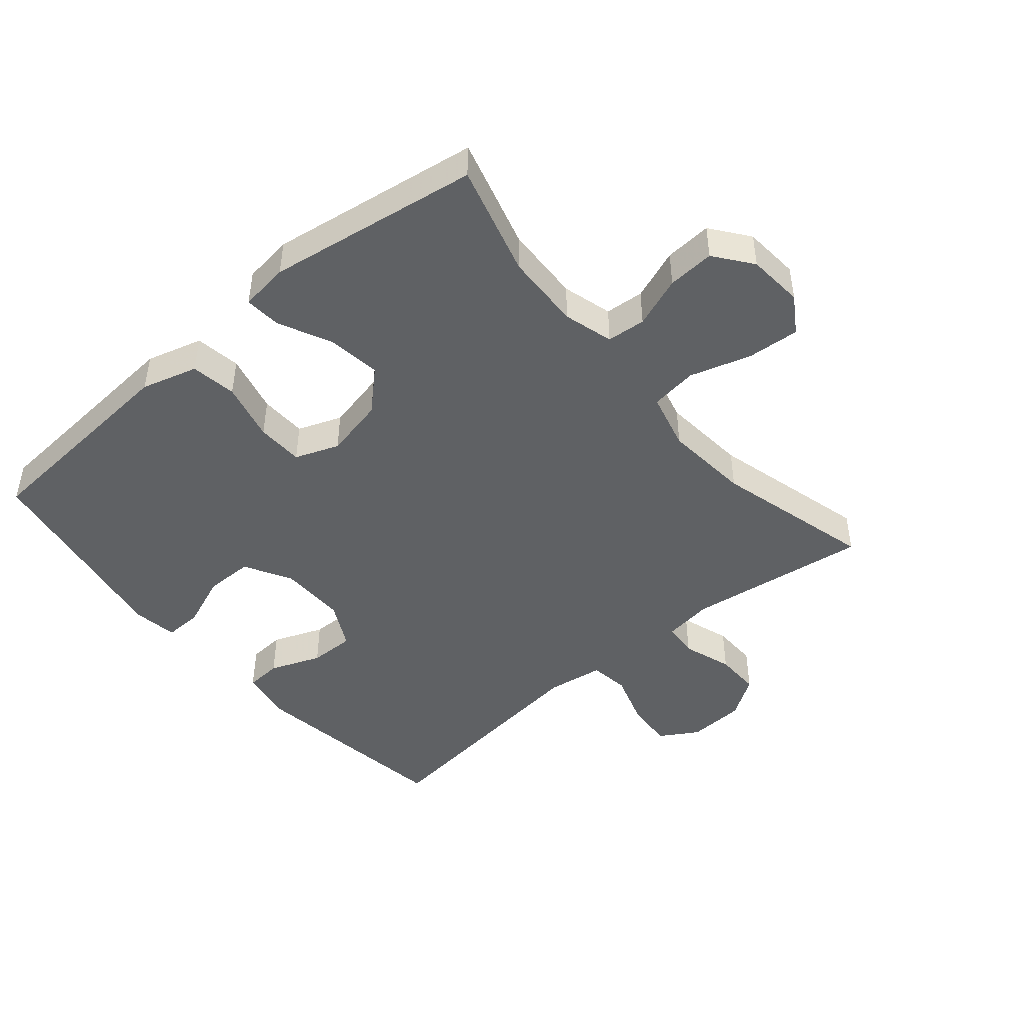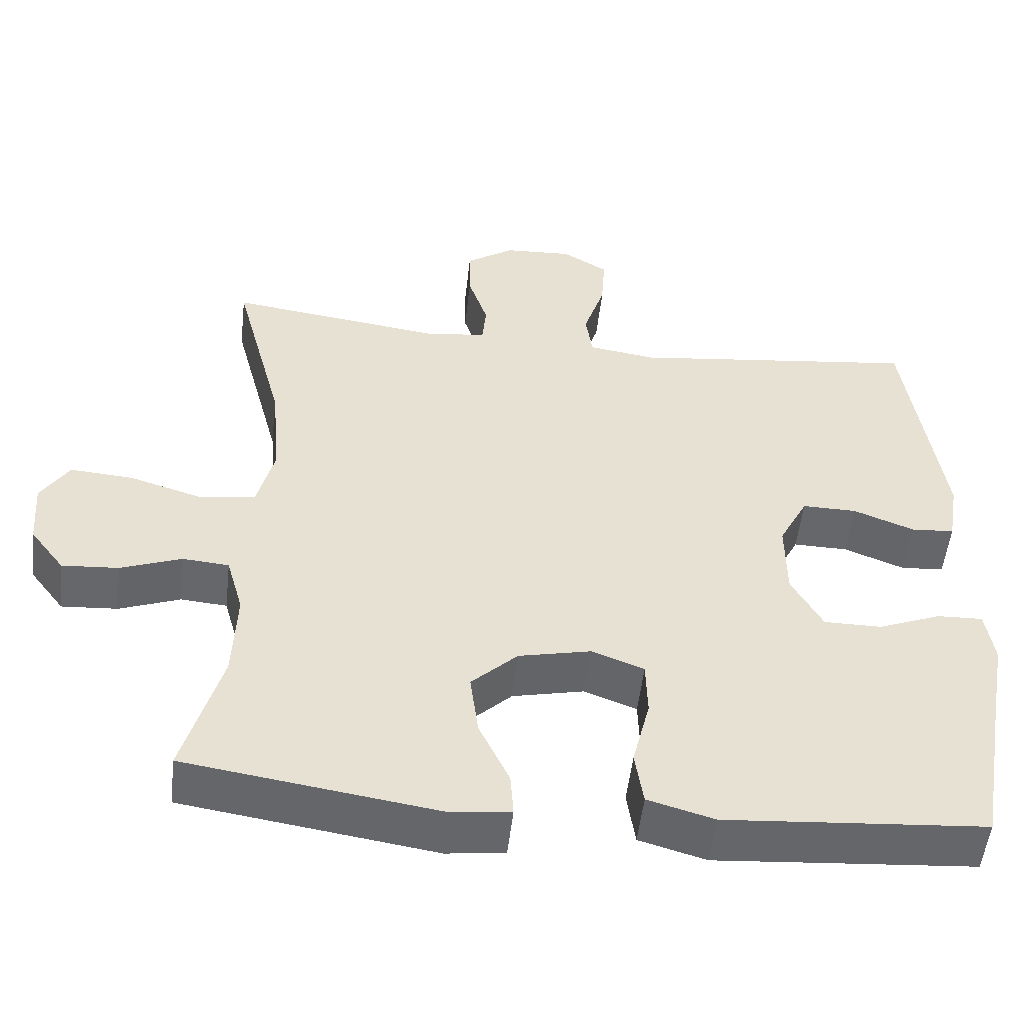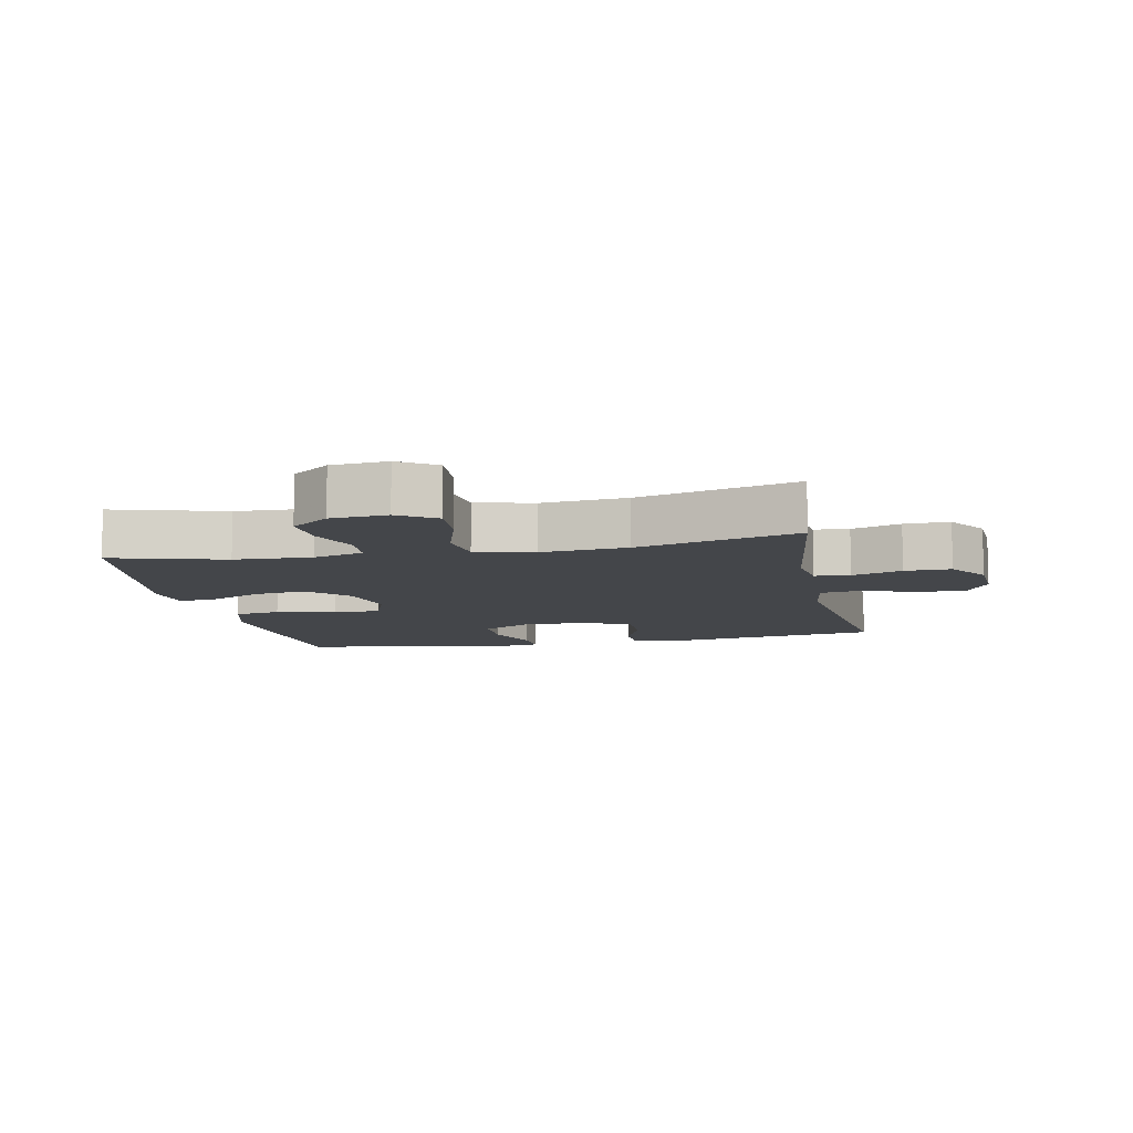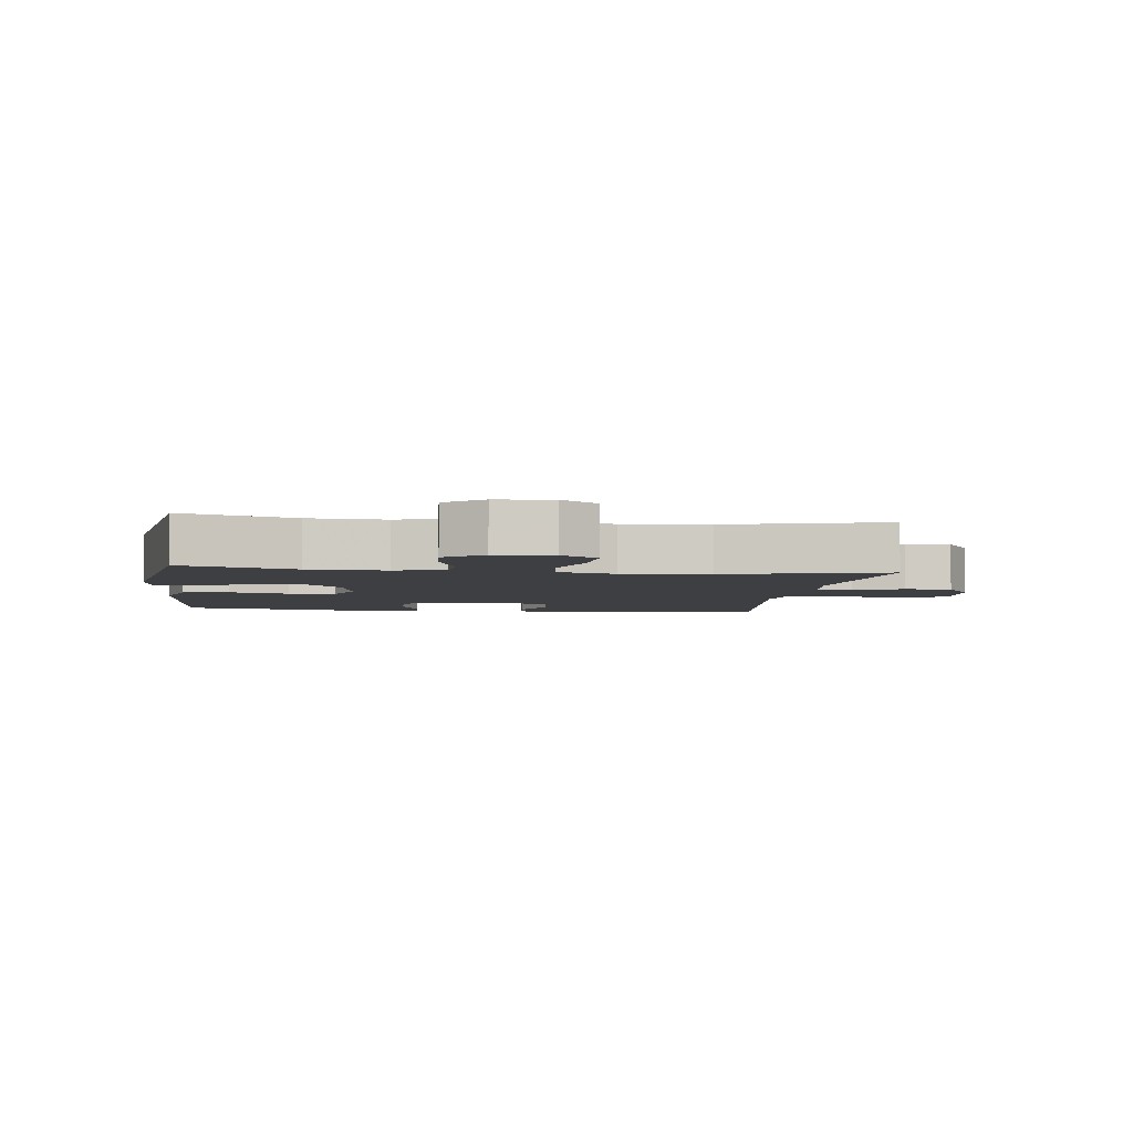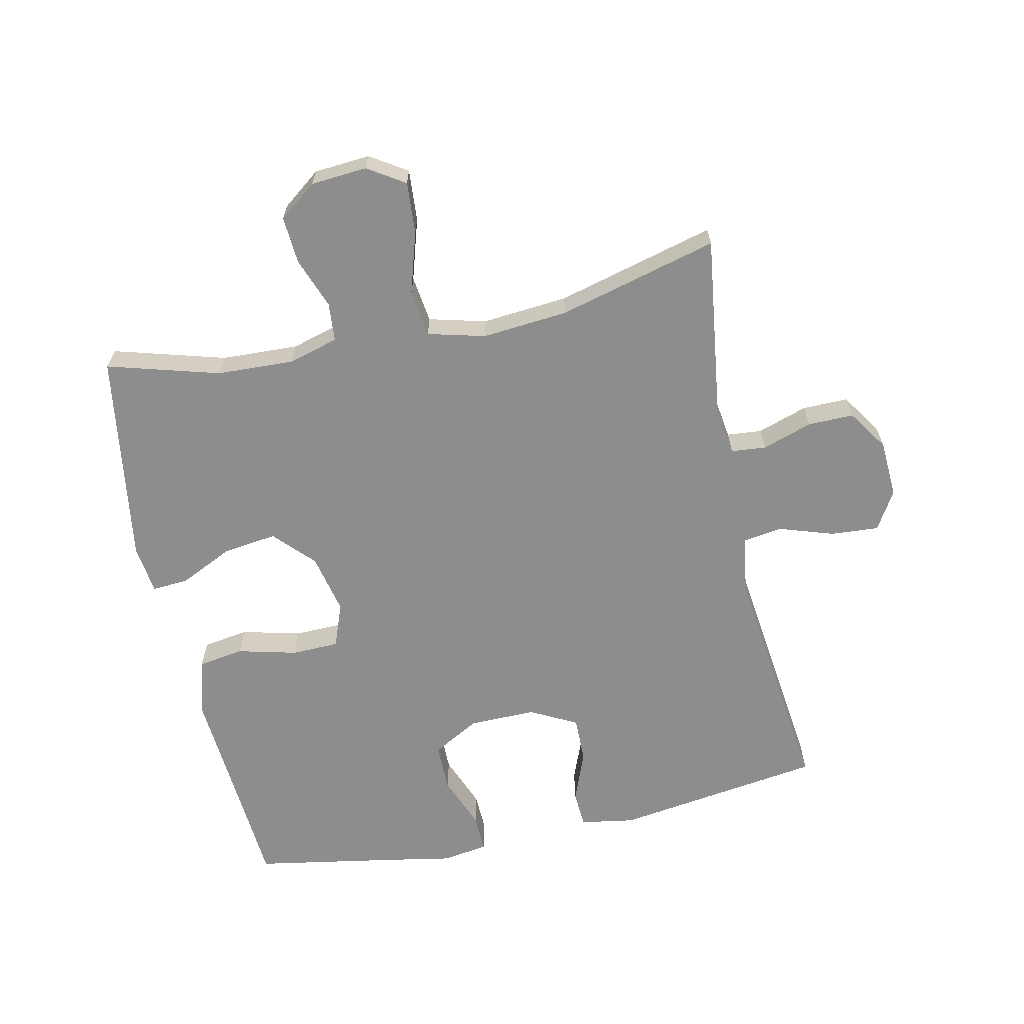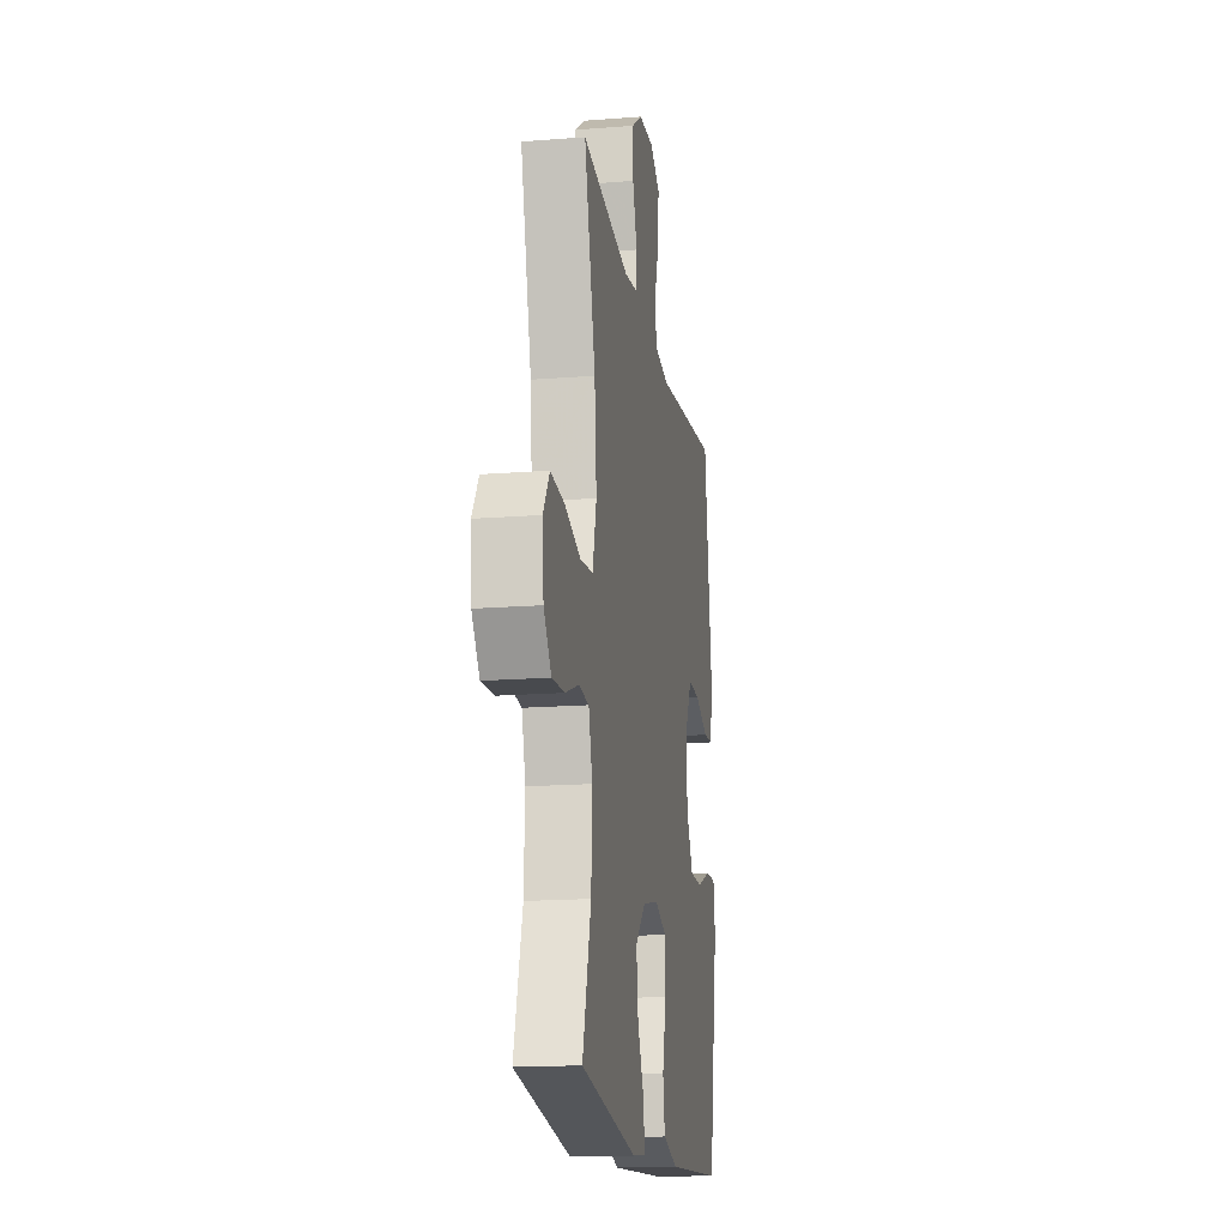
<metadata>
{"format":"obj","ext":"obj","renderer":"f3d","projection":"perspective","resolution":1024,"background":"white","views":[{"elev":-46.0,"azim":-139.8,"up":"+Y"},{"elev":-52.1,"azim":-6.4,"up":"+Z"},{"elev":-9.4,"azim":-78.4,"up":"+Y"},{"elev":-4.3,"azim":-97.6,"up":"+Y"},{"elev":-64.7,"azim":-77.9,"up":"+Y"},{"elev":-16.8,"azim":-80.9,"up":"+Z"}]}
</metadata>
<code>
v -0.5 0.07 -0.5
v -0.45 0.07 -0.324
v -0.445 0.07 -0.203
v -0.467 0.07 -0.125
v -0.528 0.07 -0.12
v -0.608 0.07 -0.15
v -0.682 0.07 -0.155
v -0.727 0.07 -0.096
v -0.734 0.07 -0.008
v -0.697 0.07 0.05
v -0.615 0.07 0.044
v -0.519 0.07 0.015
v -0.445 0.07 0.025
v -0.422 0.07 0.115
v -0.434 0.07 0.25
v -0.5 0.07 0.5
v -0.214 0.07 0.462
v -0.137 0.07 0.473
v -0.132 0.07 0.528
v -0.158 0.07 0.606
v -0.159 0.07 0.678
v -0.095 0.07 0.721
v -0.005 0.07 0.726
v 0.055 0.07 0.69
v 0.05 0.07 0.615
v 0.022 0.07 0.529
v 0.031 0.07 0.467
v 0.12 0.07 0.454
v 0.5 0.07 0.5
v 0.547 0.07 0.173
v 0.533 0.07 0.088
v 0.476 0.07 0.084
v 0.396 0.07 0.115
v 0.324 0.07 0.116
v 0.286 0.07 0.043
v 0.287 0.07 -0.062
v 0.328 0.07 -0.136
v 0.404 0.07 -0.136
v 0.487 0.07 -0.103
v 0.547 0.07 -0.101
v 0.558 0.07 -0.173
v 0.537 0.07 -0.288
v 0.5 0.07 -0.5
v 0.288 0.07 -0.516
v 0.158 0.07 -0.526
v 0.07 0.07 -0.501
v 0.059 0.07 -0.429
v 0.082 0.07 -0.336
v 0.08 0.07 -0.262
v 0.011 0.07 -0.236
v -0.084 0.07 -0.257
v -0.145 0.07 -0.315
v -0.134 0.07 -0.399
v -0.094 0.07 -0.483
v -0.09 0.07 -0.54
v -0.167 0.07 -0.55
v -0.5 0 -0.5
v -0.45 0 -0.324
v -0.445 0 -0.203
v -0.467 0 -0.125
v -0.528 0 -0.12
v -0.608 0 -0.15
v -0.682 0 -0.155
v -0.727 0 -0.096
v -0.734 0 -0.008
v -0.697 0 0.05
v -0.615 0 0.044
v -0.519 0 0.015
v -0.445 0 0.025
v -0.422 0 0.115
v -0.434 0 0.25
v -0.5 0 0.5
v -0.214 0 0.462
v -0.137 0 0.473
v -0.132 0 0.528
v -0.158 0 0.606
v -0.159 0 0.678
v -0.095 0 0.721
v -0.005 0 0.726
v 0.055 0 0.69
v 0.05 0 0.615
v 0.022 0 0.529
v 0.031 0 0.467
v 0.12 0 0.454
v 0.5 0 0.5
v 0.547 0 0.173
v 0.533 0 0.088
v 0.476 0 0.084
v 0.396 0 0.115
v 0.324 0 0.116
v 0.286 0 0.043
v 0.287 0 -0.062
v 0.328 0 -0.136
v 0.404 0 -0.136
v 0.487 0 -0.103
v 0.547 0 -0.101
v 0.558 0 -0.173
v 0.537 0 -0.288
v 0.5 0 -0.5
v 0.288 0 -0.516
v 0.158 0 -0.526
v 0.07 0 -0.501
v 0.059 0 -0.429
v 0.082 0 -0.336
v 0.08 0 -0.262
v 0.011 0 -0.236
v -0.084 0 -0.257
v -0.145 0 -0.315
v -0.134 0 -0.399
v -0.094 0 -0.483
v -0.09 0 -0.54
v -0.167 0 -0.55
f 56 1 2
f 55 56 2
f 54 55 2
f 53 54 2
f 52 53 2 3
f 51 52 3 4
f 50 51 4
f 46 47 48
f 45 46 48
f 44 45 48
f 44 48 49
f 43 44 49
f 42 43 49
f 40 41 42
f 39 40 42
f 38 39 42
f 42 49 50
f 38 42 50
f 37 38 50
f 31 32 33
f 30 31 33
f 29 30 33
f 28 29 33
f 27 28 33 34
f 24 25 26
f 23 24 26
f 22 23 26
f 21 22 26
f 20 21 26
f 19 20 26
f 18 19 26 27
f 27 34 35
f 18 27 35
f 17 18 35
f 10 11 12
f 9 10 12
f 8 9 12
f 7 8 12
f 6 7 12
f 5 6 12
f 4 5 12 13
f 4 13 14
f 50 4 14
f 37 50 14
f 36 37 14
f 17 35 36
f 16 17 36
f 15 16 36
f 14 15 36
f 58 57 112
f 58 112 111
f 58 111 110
f 58 110 109
f 59 58 109 108
f 60 59 108 107
f 60 107 106
f 104 103 102
f 104 102 101
f 104 101 100
f 105 104 100
f 105 100 99
f 105 99 98
f 98 97 96
f 98 96 95
f 98 95 94
f 106 105 98
f 106 98 94
f 106 94 93
f 89 88 87
f 89 87 86
f 89 86 85
f 89 85 84
f 90 89 84 83
f 82 81 80
f 82 80 79
f 82 79 78
f 82 78 77
f 82 77 76
f 82 76 75
f 83 82 75 74
f 91 90 83
f 91 83 74
f 91 74 73
f 68 67 66
f 68 66 65
f 68 65 64
f 68 64 63
f 68 63 62
f 68 62 61
f 69 68 61 60
f 70 69 60
f 70 60 106
f 70 106 93
f 70 93 92
f 92 91 73
f 92 73 72
f 92 72 71
f 92 71 70
f 1 57 58 2
f 2 58 59 3
f 3 59 60 4
f 4 60 61 5
f 5 61 62 6
f 6 62 63 7
f 7 63 64 8
f 8 64 65 9
f 9 65 66 10
f 10 66 67 11
f 11 67 68 12
f 12 68 69 13
f 13 69 70 14
f 14 70 71 15
f 15 71 72 16
f 16 72 73 17
f 17 73 74 18
f 18 74 75 19
f 19 75 76 20
f 20 76 77 21
f 21 77 78 22
f 22 78 79 23
f 23 79 80 24
f 24 80 81 25
f 25 81 82 26
f 26 82 83 27
f 27 83 84 28
f 28 84 85 29
f 29 85 86 30
f 30 86 87 31
f 31 87 88 32
f 32 88 89 33
f 33 89 90 34
f 34 90 91 35
f 35 91 92 36
f 36 92 93 37
f 37 93 94 38
f 38 94 95 39
f 39 95 96 40
f 40 96 97 41
f 41 97 98 42
f 42 98 99 43
f 43 99 100 44
f 44 100 101 45
f 45 101 102 46
f 46 102 103 47
f 47 103 104 48
f 48 104 105 49
f 49 105 106 50
f 50 106 107 51
f 51 107 108 52
f 52 108 109 53
f 53 109 110 54
f 54 110 111 55
f 55 111 112 56
f 56 112 57 1

</code>
